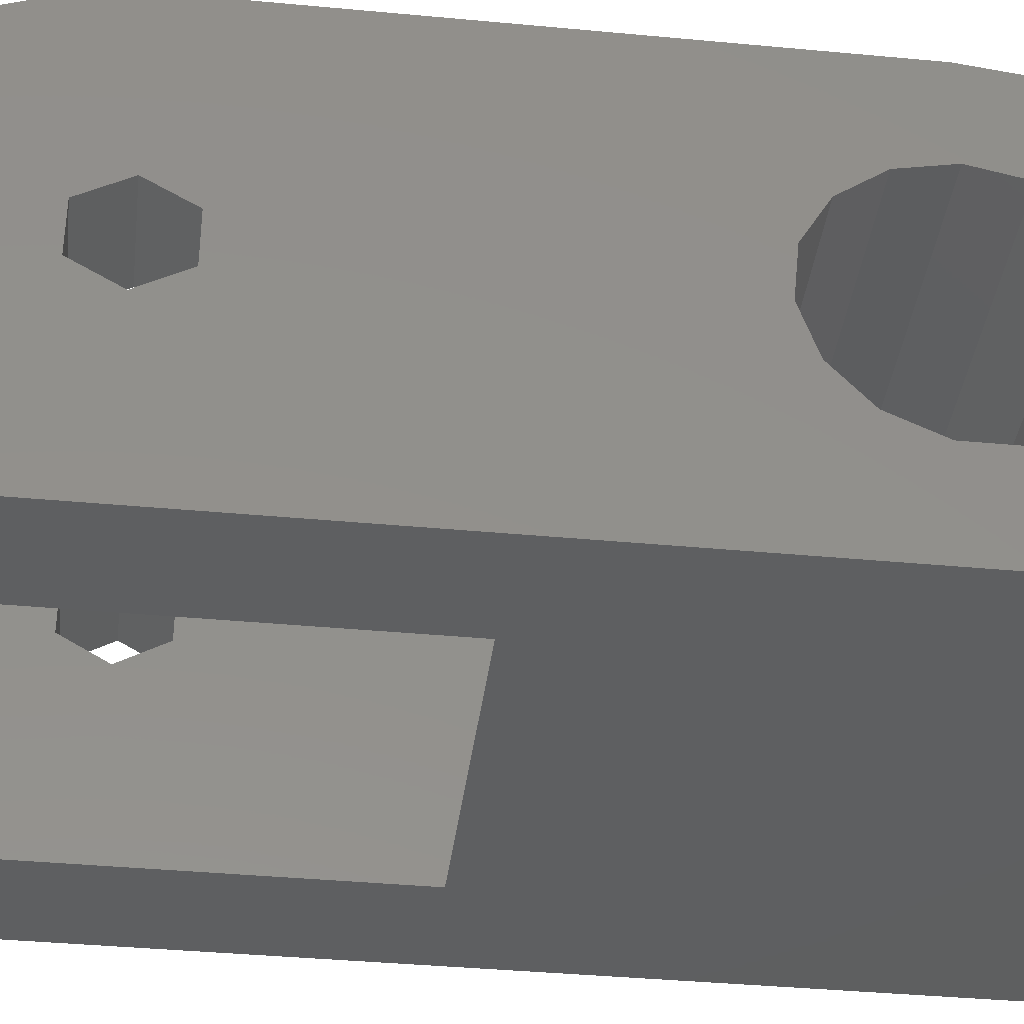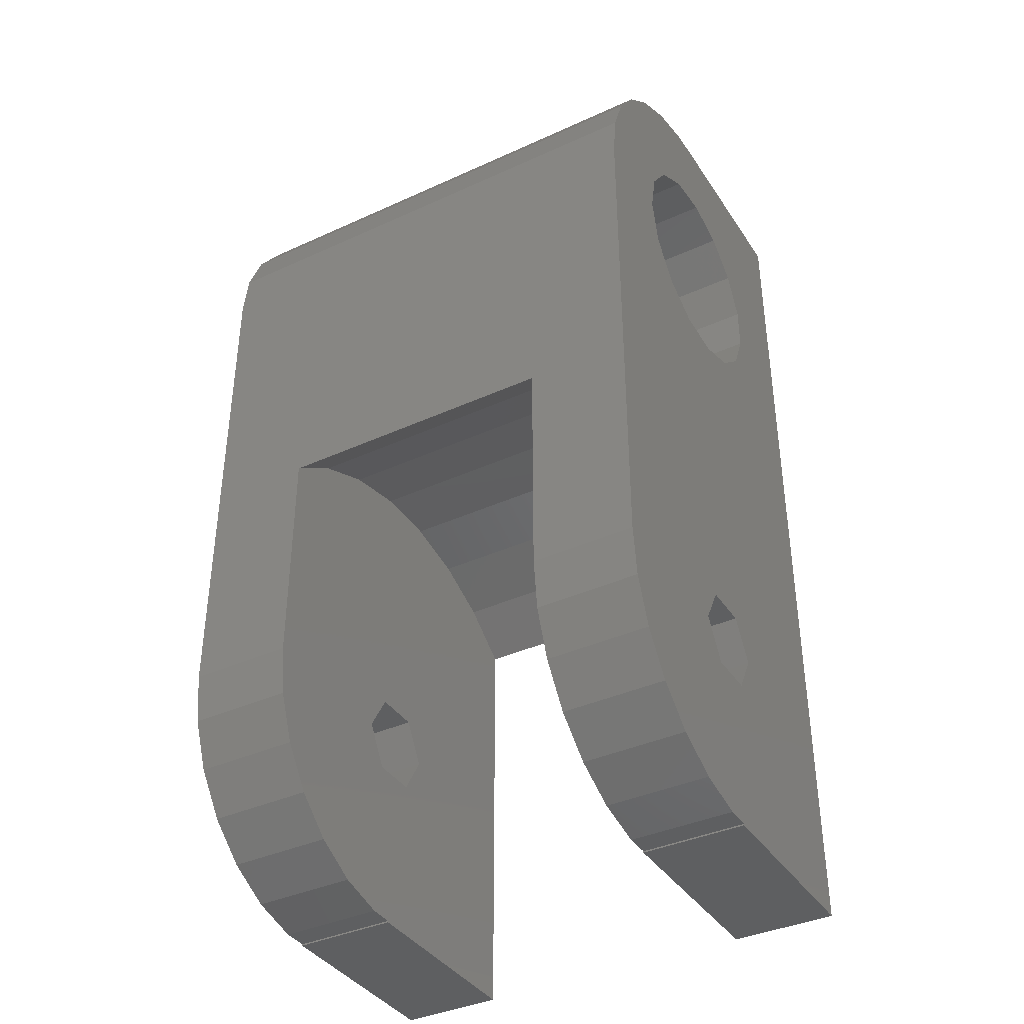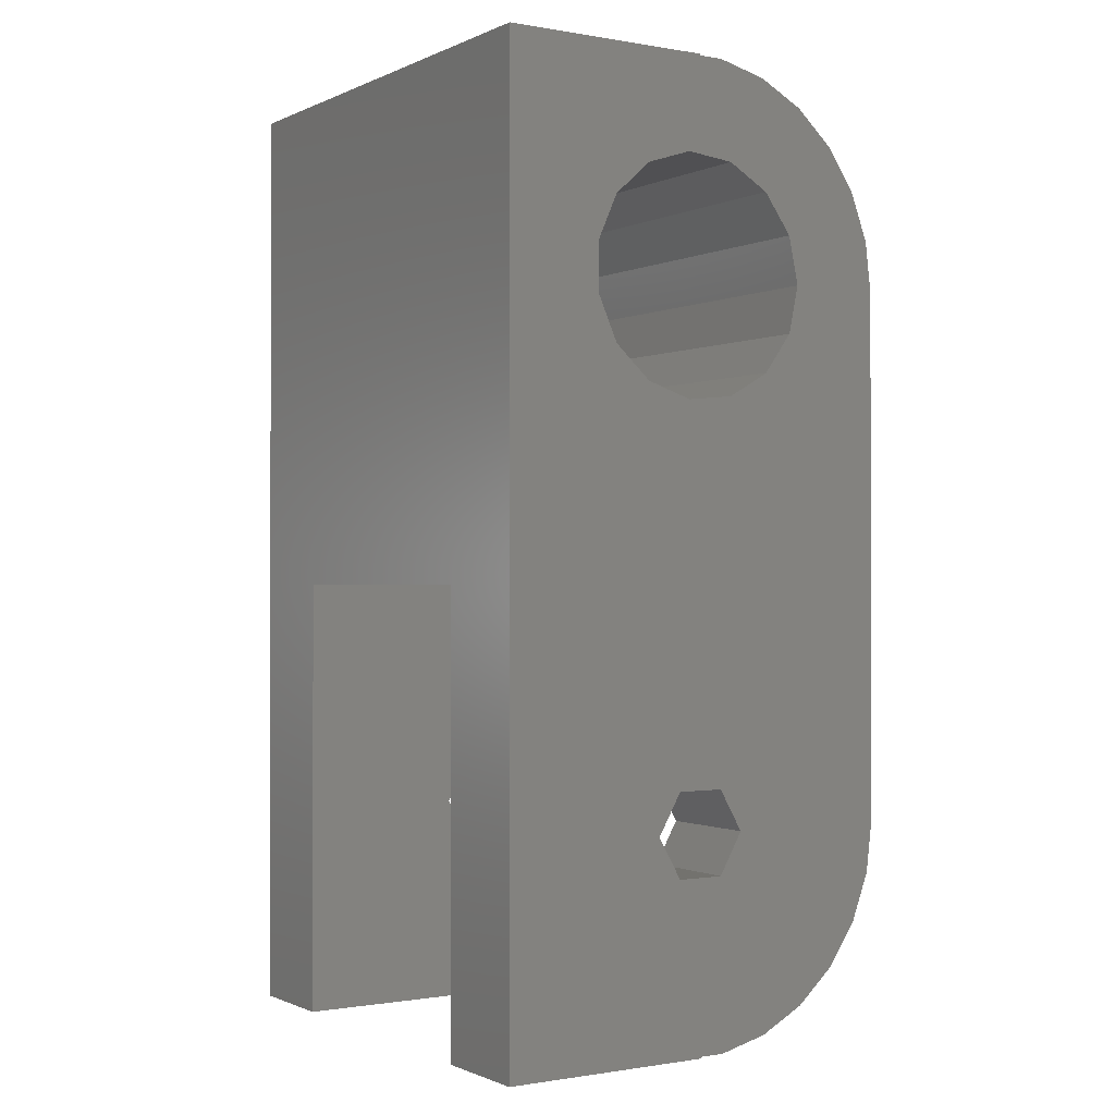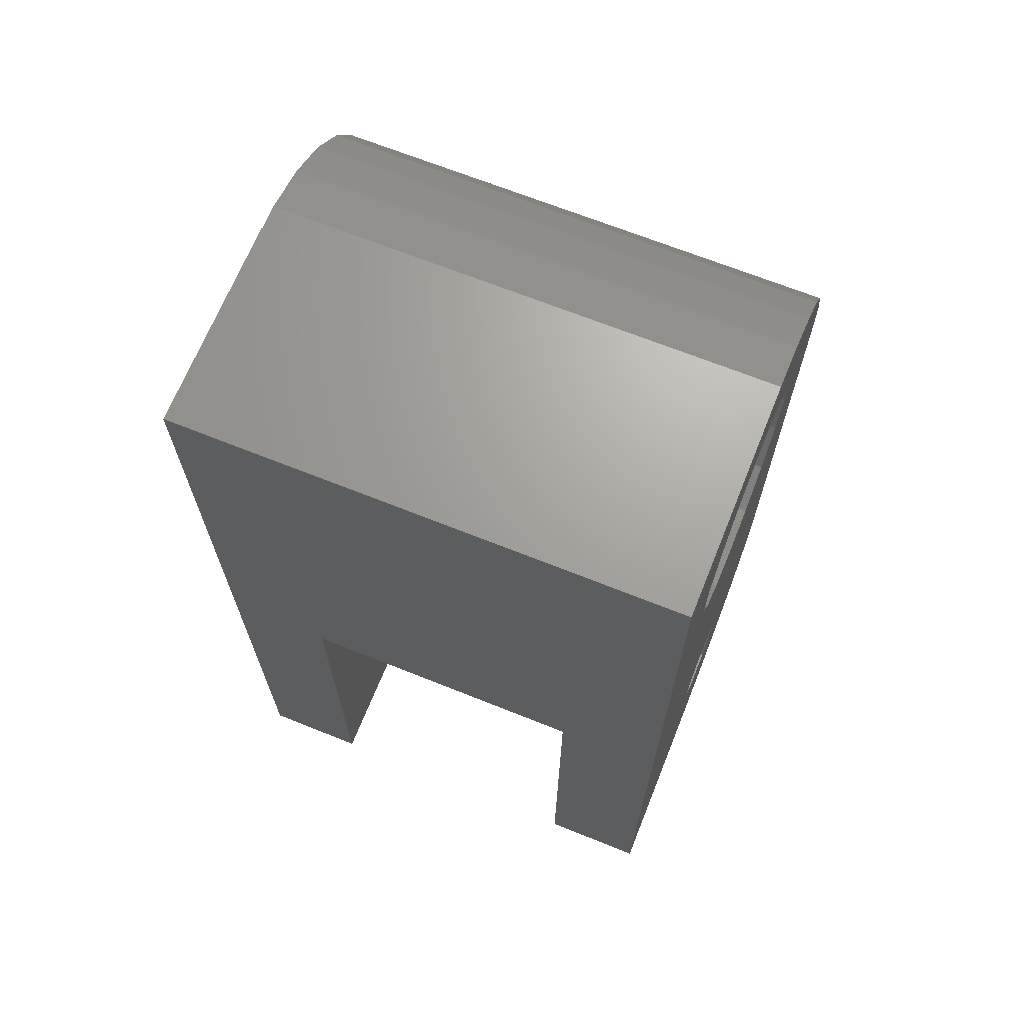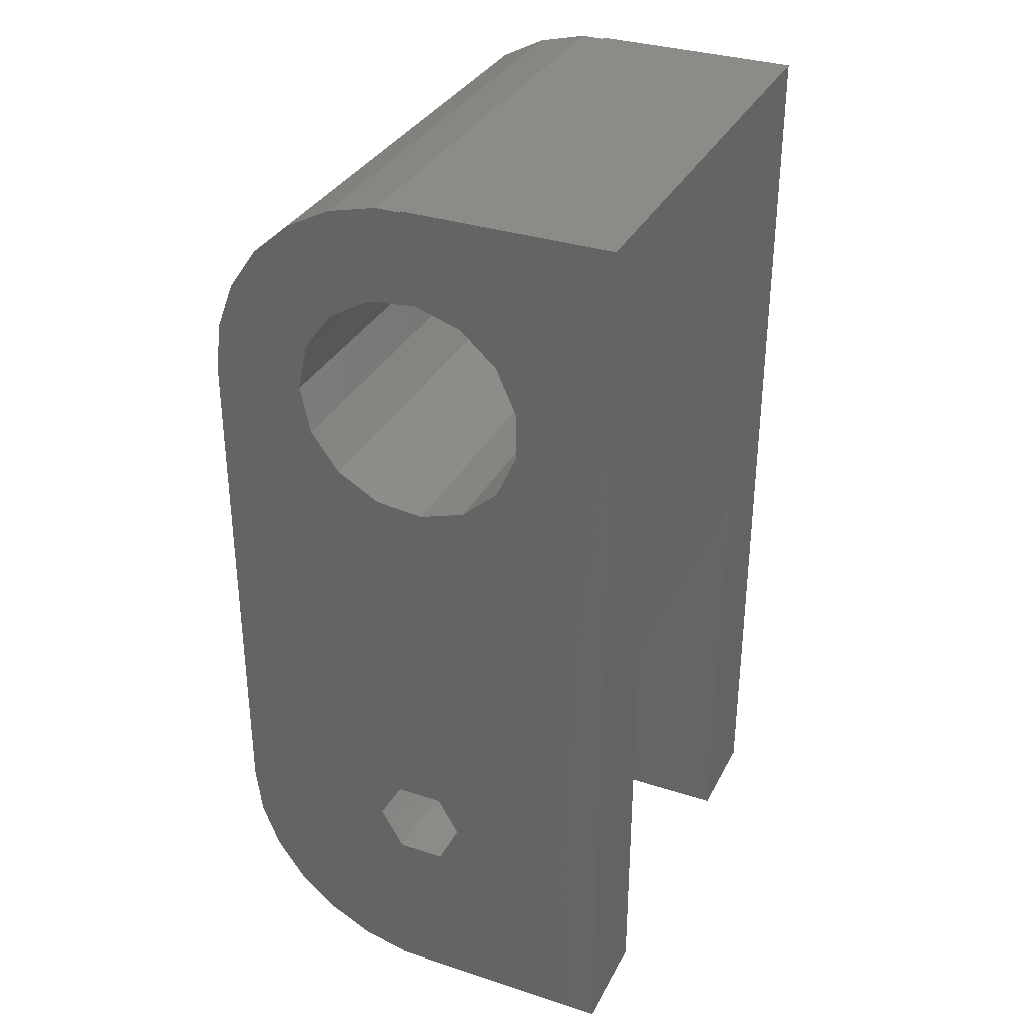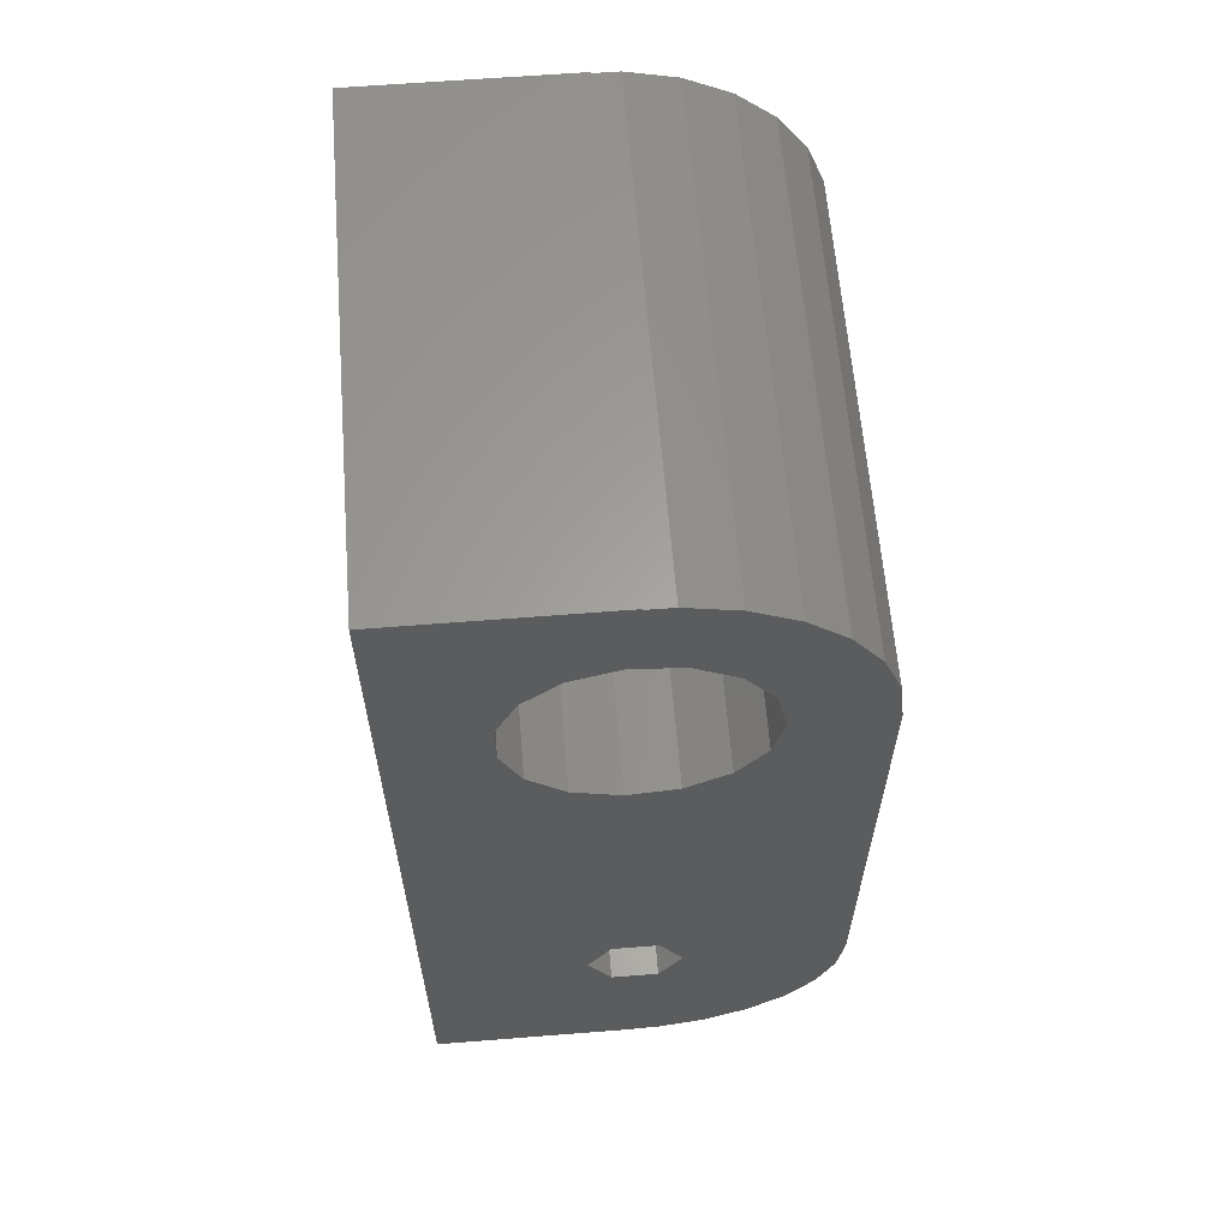
<metadata>
{"format":"stl","ext":"stl","renderer":"f3d","projection":"perspective","resolution":1024,"background":"white","views":[{"elev":-37.7,"azim":83.1,"up":"+Z"},{"elev":-38.6,"azim":29.9,"up":"+Y"},{"elev":-0.7,"azim":-122.6,"up":"+Y"},{"elev":68.0,"azim":-158.1,"up":"+Y"},{"elev":33.1,"azim":114.0,"up":"+Y"},{"elev":61.8,"azim":-94.6,"up":"+Y"}]}
</metadata>
<code>
# stl→obj: 130 verts, 268 faces
v -4 -7.942 8
v 2.141e-16 -7.942 8.964
v -4 -7.942 8.964
v 0 -7.942 8
v -19 -7.942 8
v -15 -7.942 8.964
v -19 -7.942 8.964
v -15 -7.942 8
v -19 28 4.219e-15
v -19 27.94 8
v -19 28 8
v -19 24.44 7.533
v -19 27.94 8.964
v -19 23.87 5.766
v -19 24.25 9.381
v -19 27.48 10.84
v -19 26.58 12.54
v -19 22.63 4.385
v -19 20.93 3.629
v -19 19.07 3.629
v -19 16.13 5.766
v -19 1.559 7.1
v -19 15.56 7.533
v -19 17.37 4.385
v -19 -8 4.219e-15
v -19 0 6.2
v -19 -1.559 8.9
v -19 -1.559 7.1
v -19 -3.718 15.08
v -19 -1.915 15.77
v -19 -5.305 13.99
v -19 -6.584 12.54
v -19 -7.48 10.84
v -19 -8 8
v -19 23.32 10.99
v -19 25.3 13.99
v -19 21.82 12.08
v -19 23.72 15.08
v -19 21.91 15.77
v -19 20 12.47
v -19 20 16
v -19 18.18 12.08
v -19 16.68 10.99
v -19 1.559 8.9
v -19 15.75 9.381
v -19 0 16
v -19 0 9.8
v 3.066e-16 24.25 9.381
v 2.141e-16 27.94 8.964
v 6.299e-16 27.48 10.84
v 0 27.94 8
v -1.776e-15 28 0
v 0 28 8
v -1.037e-16 24.44 7.533
v 1.009e-15 26.58 12.54
v 6.64e-16 23.32 10.99
v 1.33e-15 25.3 13.99
v -4.962e-16 23.87 5.766
v -8.028e-16 22.63 4.385
v -9.706e-16 20.93 3.629
v -9.706e-16 19.07 3.629
v -1.998e-16 1.559 7.1
v -1.037e-16 15.56 7.533
v 1.998e-16 1.559 8.9
v -4.962e-16 16.13 5.766
v -8.028e-16 17.37 4.385
v -3.997e-16 0 6.2
v -1.776e-15 -8 0
v 1.33e-15 -5.305 13.99
v 1.998e-16 -1.559 8.9
v 1.573e-15 -3.718 15.08
v 1.009e-15 -6.584 12.54
v 6.299e-16 -7.48 10.84
v -1.998e-16 -1.559 7.1
v 0 -8 8
v 9.065e-16 21.82 12.08
v 1.573e-15 23.72 15.08
v 1.725e-15 21.91 15.77
v 9.923e-16 20 12.47
v 1.776e-15 20 16
v 9.065e-16 18.18 12.08
v 6.64e-16 16.68 10.99
v 3.066e-16 15.75 9.381
v 1.776e-15 0 16
v 3.997e-16 0 9.8
v 1.725e-15 -1.915 15.77
v -15 -3.718 15.08
v -15 -1.915 15.77
v -4 -1.915 15.77
v -4 -3.718 15.08
v -15 0 16
v -4 0 16
v -4 -6.584 12.54
v -4 -5.305 13.99
v -15 -5.305 13.99
v -15 -6.584 12.54
v -15 -7.48 10.84
v -4 -7.48 10.84
v -15 -8 3.331e-15
v -15 8.939 3.331e-15
v -4 8.939 8.882e-16
v -4 -8 8.882e-16
v -4 8.939 16
v -15 8.939 16
v -15 -8 8
v -4 -8 8
v -15 1.559 8.9
v -15 0 9.8
v -4 0 9.8
v -4 1.559 8.9
v -15 0 6.2
v -15 1.559 7.1
v -4 1.559 7.1
v -4 0 6.2
v -15 -1.559 7.1
v -15 -1.559 8.9
v -4 -1.559 8.9
v -4 -1.559 7.1
v -15 11.93 9.254
v -4 11.41 11.71
v -15 11.41 11.71
v -4 11.93 9.254
v -4 10.39 14
v -15 10.39 14
v -15 10.39 2
v -4 11.41 4.292
v -15 11.41 4.292
v -4 10.39 2
v -15 11.93 6.746
v -4 11.93 6.746
f 1 2 3
f 2 1 4
f 5 6 7
f 6 5 8
f 9 10 11
f 12 13 10
f 14 10 9
f 13 12 15
f 13 15 16
f 16 15 17
f 10 14 12
f 9 18 14
f 9 19 18
f 9 20 19
f 21 22 23
f 24 22 21
f 25 24 20
f 25 20 9
f 24 26 22
f 5 27 28
f 27 29 30
f 27 31 29
f 27 32 31
f 27 33 32
f 27 5 7
f 25 28 26
f 24 25 26
f 28 25 5
f 5 25 34
f 35 17 15
f 17 35 36
f 37 36 35
f 36 37 38
f 38 37 39
f 40 39 37
f 40 41 39
f 42 41 40
f 43 41 42
f 44 23 22
f 23 44 45
f 46 45 44
f 45 46 43
f 46 44 47
f 43 46 41
f 30 47 27
f 47 30 46
f 27 7 33
f 48 49 50
f 51 52 53
f 54 49 48
f 48 50 55
f 56 55 57
f 58 51 54
f 51 58 52
f 59 52 58
f 60 52 59
f 61 52 60
f 62 63 64
f 63 62 65
f 65 62 66
f 67 66 62
f 68 66 67
f 66 68 61
f 69 70 71
f 72 70 69
f 73 70 72
f 2 70 73
f 4 70 2
f 70 4 74
f 68 74 4
f 68 4 75
f 61 68 52
f 74 68 67
f 49 54 51
f 76 57 77
f 55 56 48
f 76 77 78
f 57 76 56
f 79 78 80
f 78 79 76
f 80 81 79
f 80 82 81
f 83 64 63
f 84 83 82
f 84 82 80
f 83 84 64
f 84 85 64
f 86 85 84
f 85 71 70
f 71 85 86
f 30 87 88
f 87 30 29
f 89 71 86
f 71 89 90
f 46 88 91
f 88 46 30
f 92 86 84
f 86 92 89
f 93 69 94
f 69 93 72
f 32 95 31
f 95 32 96
f 90 69 71
f 69 90 94
f 29 95 87
f 95 29 31
f 33 96 32
f 96 33 97
f 98 72 93
f 72 98 73
f 3 73 98
f 73 3 2
f 7 97 33
f 97 7 6
f 39 80 78
f 80 39 41
f 51 13 49
f 13 51 10
f 55 36 57
f 36 55 17
f 36 77 57
f 77 36 38
f 38 78 77
f 78 38 39
f 49 16 50
f 16 49 13
f 50 17 55
f 17 50 16
f 99 25 100
f 101 68 102
f 68 101 52
f 100 52 101
f 100 9 52
f 9 100 25
f 80 103 84
f 80 104 103
f 41 104 80
f 46 104 41
f 104 46 91
f 84 103 92
f 5 105 8
f 105 5 34
f 11 51 53
f 51 11 10
f 1 75 4
f 75 1 106
f 25 105 34
f 105 25 99
f 102 75 106
f 75 102 68
f 53 9 11
f 9 53 52
f 47 107 108
f 107 47 44
f 109 64 85
f 64 109 110
f 22 111 112
f 111 22 26
f 113 67 62
f 67 113 114
f 22 107 44
f 107 22 112
f 113 64 110
f 64 113 62
f 115 27 116
f 27 115 28
f 74 117 70
f 117 74 118
f 26 115 111
f 115 26 28
f 114 74 67
f 74 114 118
f 27 108 116
f 108 27 47
f 117 85 70
f 85 117 109
f 40 76 79
f 76 40 37
f 19 61 60
f 61 19 20
f 12 48 15
f 48 12 54
f 37 56 76
f 56 37 35
f 15 56 35
f 56 15 48
f 14 54 12
f 54 14 58
f 18 58 14
f 58 18 59
f 20 66 61
f 66 20 24
f 63 45 83
f 45 63 23
f 66 21 65
f 21 66 24
f 18 60 59
f 60 18 19
f 65 23 63
f 23 65 21
f 83 43 82
f 43 83 45
f 43 81 82
f 81 43 42
f 42 79 81
f 79 42 40
f 119 120 121
f 120 119 122
f 121 123 124
f 123 121 120
f 125 126 127
f 126 125 128
f 124 103 104
f 103 124 123
f 129 122 119
f 122 129 130
f 100 128 125
f 128 100 101
f 127 130 129
f 130 127 126
f 107 119 121
f 119 107 129
f 107 121 124
f 112 129 107
f 107 124 104
f 129 112 127
f 127 112 125
f 91 107 104
f 91 108 107
f 88 108 91
f 108 87 116
f 87 108 88
f 125 112 100
f 111 100 112
f 99 111 115
f 95 116 87
f 96 116 95
f 97 116 96
f 6 116 97
f 8 116 6
f 116 8 115
f 99 115 8
f 99 8 105
f 111 99 100
f 113 130 126
f 130 113 122
f 113 126 128
f 110 122 113
f 113 128 101
f 122 110 120
f 120 110 123
f 101 114 113
f 102 114 101
f 1 117 118
f 117 90 89
f 117 94 90
f 117 93 94
f 117 98 93
f 114 102 118
f 117 1 3
f 118 102 1
f 1 102 106
f 123 110 103
f 92 110 109
f 110 92 103
f 89 109 117
f 109 89 92
f 117 3 98

</code>
